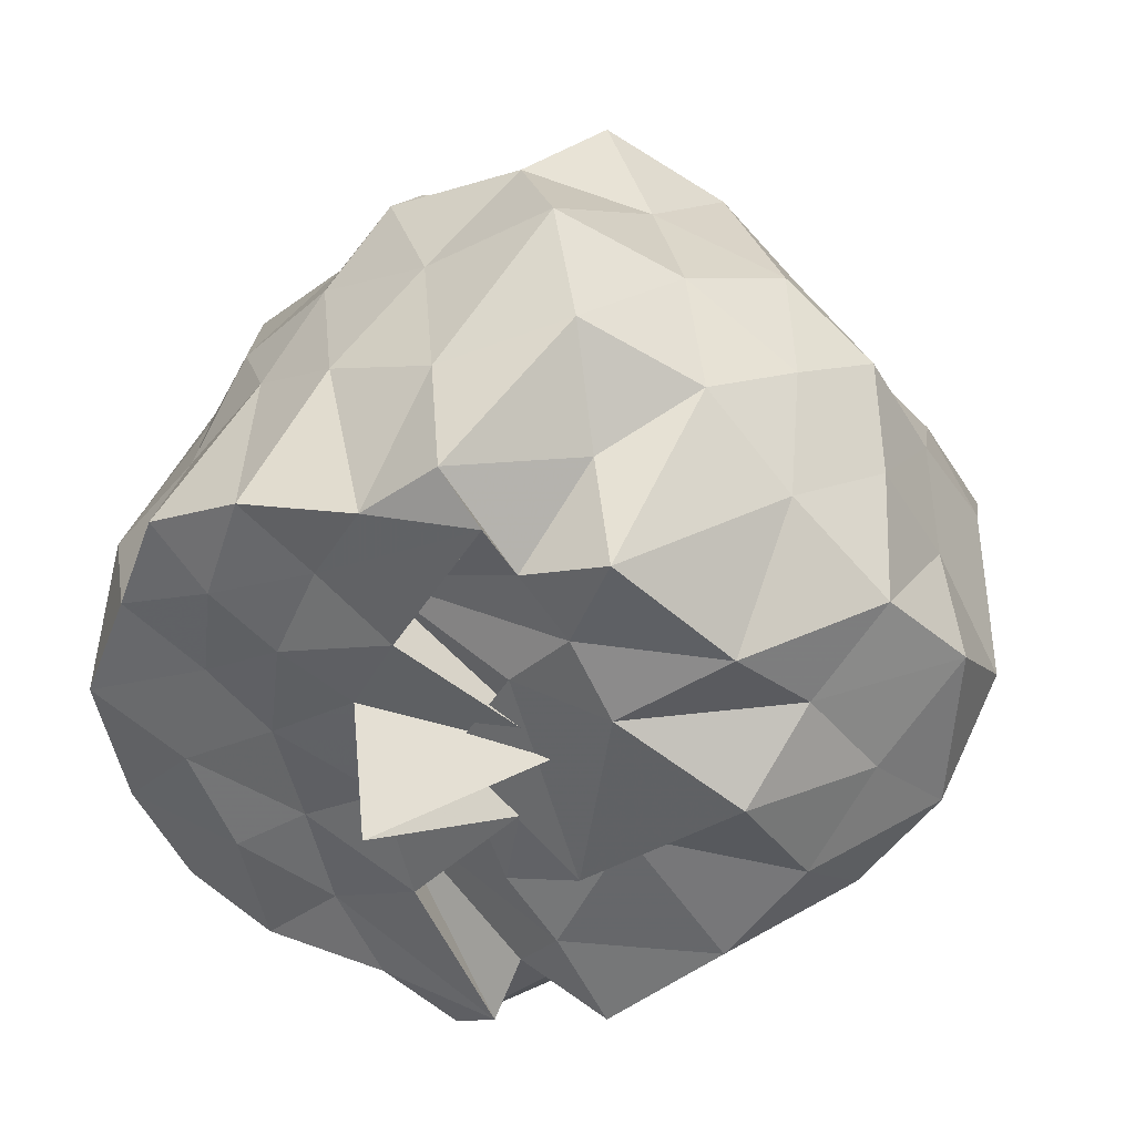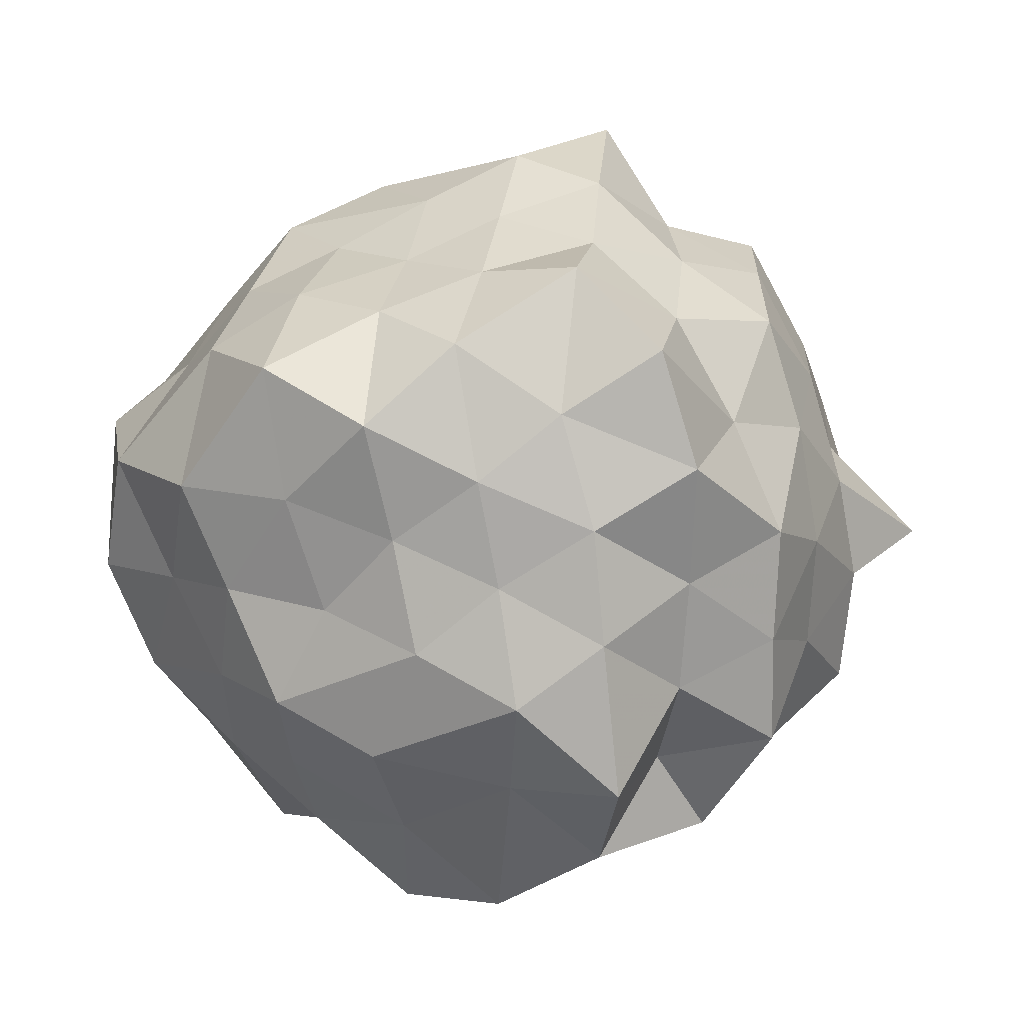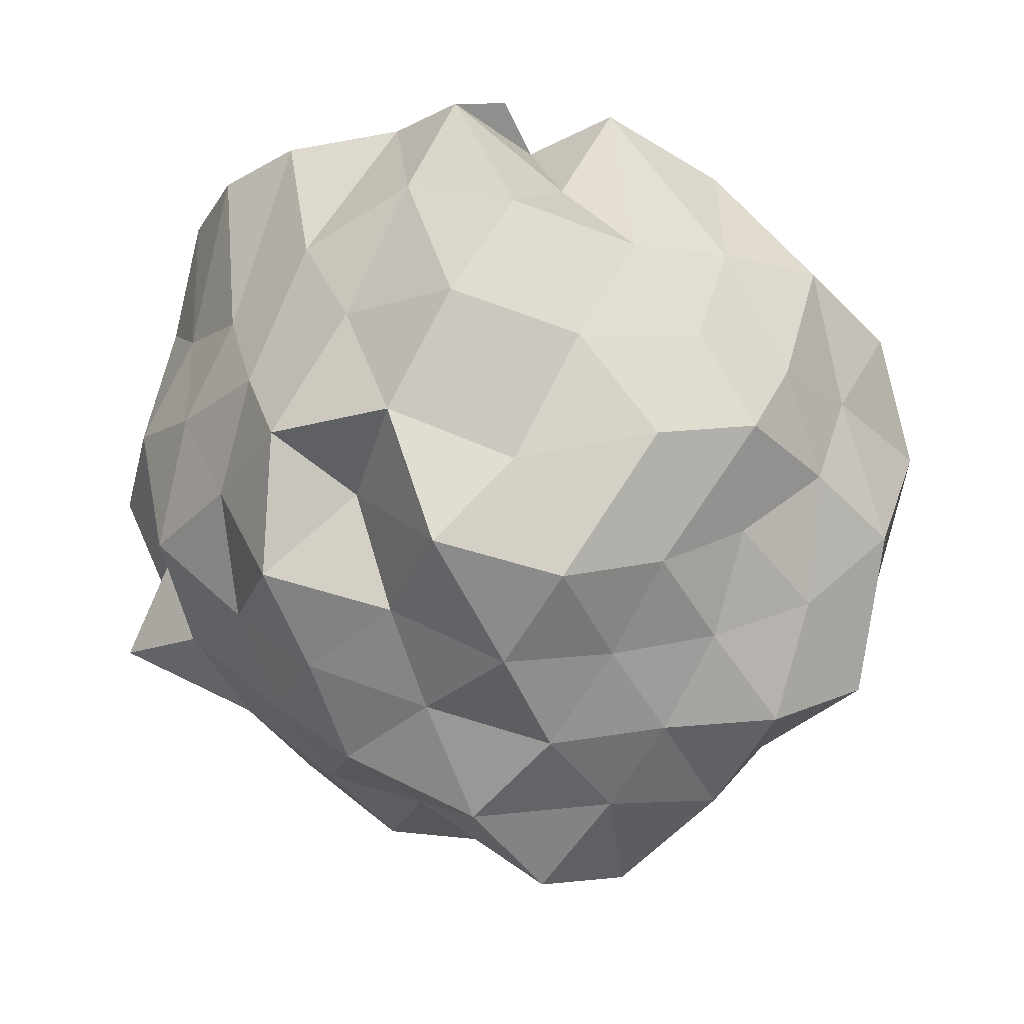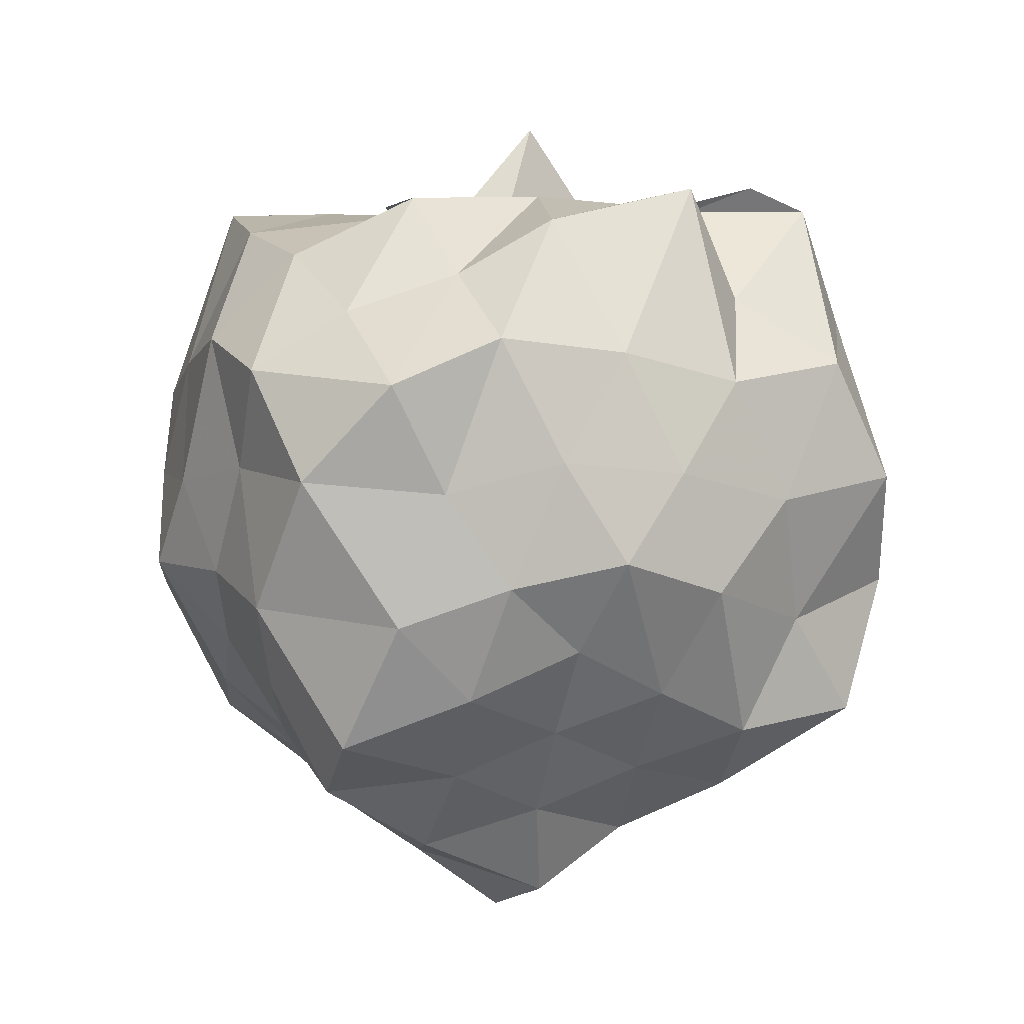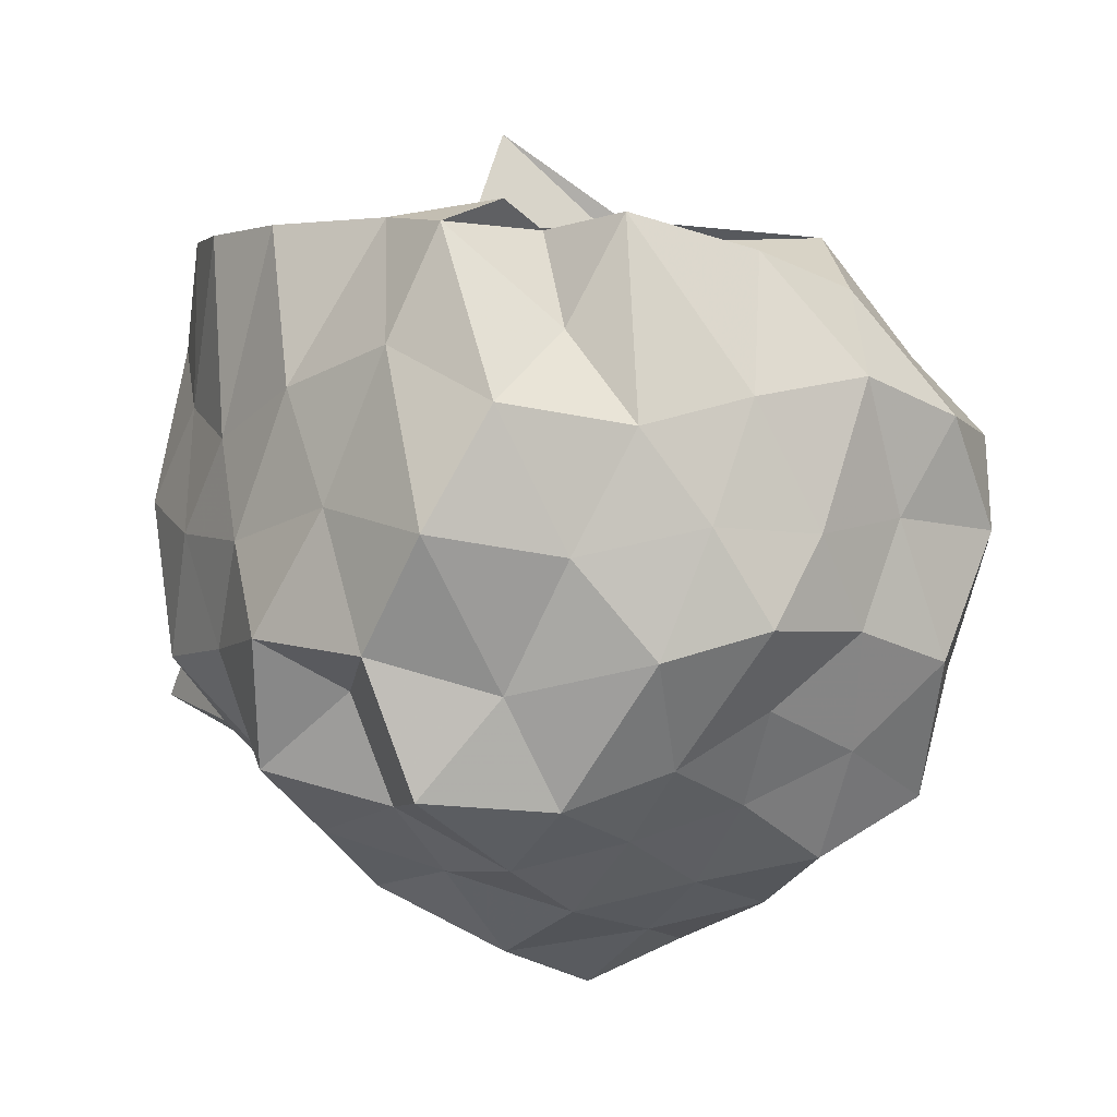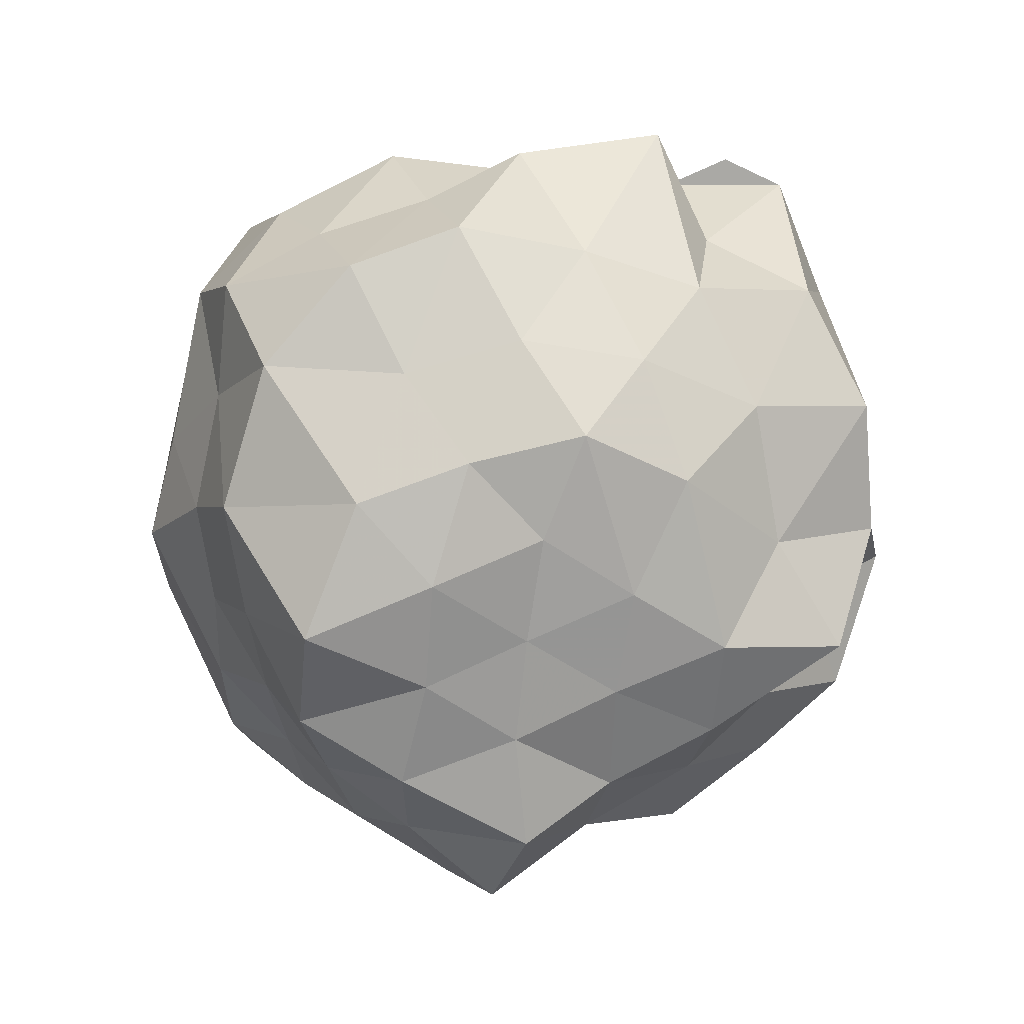
<metadata>
{"format":"obj","ext":"obj","renderer":"f3d","projection":"perspective","resolution":1024,"background":"white","views":[{"elev":37.4,"azim":17.4,"up":"+Y"},{"elev":-23.1,"azim":156.1,"up":"+Y"},{"elev":-25.0,"azim":7.7,"up":"+Z"},{"elev":0.6,"azim":116.8,"up":"+Z"},{"elev":2.3,"azim":16.0,"up":"+Z"},{"elev":-17.9,"azim":123.0,"up":"+Z"}]}
</metadata>
<code>
v -1.641 -0.03105 1.255
v -1.414 -0.02574 -0.9419
v -0.5756 -0.01729 0.6708
v -0.7248 0.2201 0.7673
v -0.8694 0.4151 0.9086
v -1.134 0.6856 0.9997
v -1.258 0.7594 0.7196
v -1.536 0.8426 0.9685
v -1.717 0.6928 0.9927
v -2.016 0.6484 0.9835
v -2.243 0.5368 0.9693
v -2.339 0.2772 0.9686
v -2.442 0.0006814 0.9835
v -2.371 -0.3277 0.9689
v -2.23 -0.5542 0.9689
v -2.021 -0.6865 0.9817
v -1.717 -0.7259 0.9908
v -1.533 -0.871 0.9681
v -1.258 -0.7917 0.7196
v -1.133 -0.7151 0.9925
v -0.8655 -0.4878 0.9123
v -0.6916 -0.2425 0.8306
v -0.4211 0.1995 0.4762
v -0.5904 0.4122 0.5938
v -0.837 0.6349 0.5638
v -1.064 0.84 0.4951
v -1.352 1.008 0.5502
v -1.652 0.8959 0.6756
v -1.934 0.7803 0.5946
v -2.156 0.6276 0.4911
v -2.328 0.4005 0.5515
v -2.523 0.1506 0.607
v -2.457 -0.192 0.6996
v -2.343 -0.4177 0.5459
v -2.172 -0.6451 0.467
v -1.94 -0.8062 0.5878
v -1.647 -0.9324 0.6827
v -1.353 -1.041 0.5483
v -1.062 -0.8705 0.495
v -0.8371 -0.6674 0.5643
v -0.6105 -0.4454 0.6143
v -0.4372 -0.213 0.5213
v -0.5453 0.2816 0.2091
v -0.6776 0.5435 0.2867
v -0.9057 0.7637 0.2622
v -1.198 0.9245 0.1946
v -1.499 1.093 0.2543
v -1.8 0.9087 0.3053
v -2.09 0.7419 0.2273
v -2.291 0.5415 0.2697
v -2.428 0.2792 0.224
v -2.619 -0.003511 0.2539
v -2.492 -0.3312 0.3035
v -2.311 -0.5546 0.2305
v -2.085 -0.7783 0.2212
v -1.798 -0.9397 0.3078
v -1.499 -1.124 0.2532
v -1.199 -0.9558 0.1964
v -0.9064 -0.7966 0.2651
v -0.692 -0.5901 0.2447
v -0.5539 -0.322 0.2768
v -0.373 -0.02748 0.2394
v -0.6377 0.4155 -0.02581
v -0.7703 0.6726 0.0368
v -1.012 0.8213 -0.03982
v -1.367 0.8882 -0.1199
v -1.669 1.013 -0.02332
v -1.996 0.8715 0.006392
v -2.162 0.6241 -0.0505
v -2.393 0.408 -0.0707
v -2.519 0.1461 -0.001264
v -2.417 -0.1544 0.07595
v -2.394 -0.4482 -0.08585
v -2.175 -0.6641 -0.04782
v -1.989 -0.9078 -0.003285
v -1.666 -1.048 -0.02865
v -1.367 -0.9228 -0.1238
v -1.015 -0.8606 -0.04532
v -0.7769 -0.7252 0.0258
v -0.6239 -0.4409 0.008183
v -0.4606 -0.2134 -0.07698
v -0.5089 0.1688 -0.1219
v -0.8323 0.5089 -0.189
v -1.041 0.6454 -0.3025
v -1.263 0.7804 -0.4088
v -1.556 0.9599 -0.3652
v -1.797 0.7524 -0.1322
v -2.031 0.7155 -0.3235
v -2.201 0.4458 -0.3005
v -2.318 0.1785 -0.2252
v -2.579 -0.03509 -0.2222
v -2.347 -0.2202 -0.2679
v -2.165 -0.4593 -0.3058
v -2.03 -0.7614 -0.329
v -1.79 -0.7848 -0.1321
v -1.558 -0.9914 -0.3665
v -1.261 -0.8128 -0.4006
v -1.024 -0.6703 -0.3117
v -0.8255 -0.5347 -0.1778
v -0.6715 -0.301 -0.2921
v -0.5534 -0.01603 -0.4312
v -0.6832 0.2775 -0.3104
v -0.8164 0.0405 0.9767
v -1.125 0.249 1
v -1.233 0.4402 0.9814
v -1.358 0.5825 0.9641
v -1.417 0.7382 1.027
v -1.841 0.4813 0.9692
v -2.097 0.3857 0.9993
v -2.134 0.1304 0.9738
v -2.202 -0.15 0.9907
v -2.082 -0.389 0.9999
v -1.842 -0.5236 0.9699
v -1.412 -0.771 1.025
v -1.364 -0.609 0.9608
v -1.258 -0.4776 0.9993
v -1.097 -0.124 0.9635
v -1.201 -0.2599 1.003
v -1.381 0.2818 0.9683
v -1.781 0.3606 0.7962
v -1.647 0.3409 0.9981
v -1.941 0.2416 0.9856
v -1.977 -0.0233 0.9697
v -1.908 -0.2706 0.9686
v -1.622 -0.4255 0.9932
v -1.77 -0.3654 0.7845
v -1.395 -0.3369 0.9685
v -1.523 0.03746 0.9763
v -1.254 0.09141 0.9688
v -1.763 0.1193 0.9683
v -1.706 -0.1486 0.9713
v -1.349 -0.09885 0.9983
v -0.9439 0.3876 -0.4064
v -1.164 0.5157 -0.5094
v -1.428 0.6464 -0.5723
v -1.714 0.661 -0.4159
v -1.946 0.5187 -0.5032
v -2.113 0.2508 -0.4778
v -2.233 -0.01487 -0.4047
v -2.098 -0.2506 -0.4931
v -1.948 -0.5546 -0.4997
v -1.713 -0.6936 -0.4156
v -1.427 -0.6731 -0.5637
v -1.168 -0.5382 -0.5011
v -0.9152 -0.4191 -0.4174
v -0.7733 -0.1946 -0.5712
v -0.828 0.1596 -0.5193
v -1.067 0.2745 -0.6229
v -1.348 0.3843 -0.6962
v -1.657 0.4453 -0.6022
v -1.873 0.274 -0.6778
v -2.001 0.02159 -0.5956
v -1.887 -0.3257 -0.6673
v -1.654 -0.481 -0.5987
v -1.341 -0.4272 -0.6946
v -1.057 -0.3171 -0.6252
v -0.9532 0.001088 -0.7197
v -1.223 0.2052 -0.8591
v -1.557 0.1826 -0.7504
v -1.738 -0.0603 -0.7093
v -1.562 -0.2738 -0.8295
v -1.217 -0.1657 -0.7737
f 3 23 4
f 4 23 24
f 4 24 5
f 5 24 25
f 5 25 6
f 6 25 26
f 6 26 7
f 7 26 27
f 7 27 8
f 8 27 28
f 8 28 9
f 9 28 29
f 9 29 10
f 10 29 30
f 10 30 11
f 11 30 31
f 11 31 12
f 12 31 32
f 12 32 13
f 13 32 33
f 13 33 14
f 14 33 34
f 14 34 15
f 15 34 35
f 15 35 16
f 16 35 36
f 16 36 17
f 17 36 37
f 17 37 18
f 18 37 38
f 18 38 19
f 19 38 39
f 19 39 20
f 20 39 40
f 20 40 21
f 21 40 41
f 21 41 22
f 22 41 42
f 22 42 3
f 3 42 23
f 23 43 24
f 24 43 44
f 24 44 25
f 25 44 45
f 25 45 26
f 26 45 46
f 26 46 27
f 27 46 47
f 27 47 28
f 28 47 48
f 28 48 29
f 29 48 49
f 29 49 30
f 30 49 50
f 30 50 31
f 31 50 51
f 31 51 32
f 32 51 52
f 32 52 33
f 33 52 53
f 33 53 34
f 34 53 54
f 34 54 35
f 35 54 55
f 35 55 36
f 36 55 56
f 36 56 37
f 37 56 57
f 37 57 38
f 38 57 58
f 38 58 39
f 39 58 59
f 39 59 40
f 40 59 60
f 40 60 41
f 41 60 61
f 41 61 42
f 42 61 62
f 42 62 23
f 23 62 43
f 43 63 44
f 44 63 64
f 44 64 45
f 45 64 65
f 45 65 46
f 46 65 66
f 46 66 47
f 47 66 67
f 47 67 48
f 48 67 68
f 48 68 49
f 49 68 69
f 49 69 50
f 50 69 70
f 50 70 51
f 51 70 71
f 51 71 52
f 52 71 72
f 52 72 53
f 53 72 73
f 53 73 54
f 54 73 74
f 54 74 55
f 55 74 75
f 55 75 56
f 56 75 76
f 56 76 57
f 57 76 77
f 57 77 58
f 58 77 78
f 58 78 59
f 59 78 79
f 59 79 60
f 60 79 80
f 60 80 61
f 61 80 81
f 61 81 62
f 62 81 82
f 62 82 43
f 43 82 63
f 63 83 64
f 64 83 84
f 64 84 65
f 65 84 85
f 65 85 66
f 66 85 86
f 66 86 67
f 67 86 87
f 67 87 68
f 68 87 88
f 68 88 69
f 69 88 89
f 69 89 70
f 70 89 90
f 70 90 71
f 71 90 91
f 71 91 72
f 72 91 92
f 72 92 73
f 73 92 93
f 73 93 74
f 74 93 94
f 74 94 75
f 75 94 95
f 75 95 76
f 76 95 96
f 76 96 77
f 77 96 97
f 77 97 78
f 78 97 98
f 78 98 79
f 79 98 99
f 79 99 80
f 80 99 100
f 80 100 81
f 81 100 101
f 81 101 82
f 82 101 102
f 82 102 63
f 63 102 83
f 103 104 118
f 104 119 118
f 104 105 119
f 105 120 119
f 105 106 120
f 106 107 120
f 107 121 120
f 107 108 121
f 108 122 121
f 108 109 122
f 109 110 122
f 110 123 122
f 110 111 123
f 111 124 123
f 111 112 124
f 112 113 124
f 113 125 124
f 113 114 125
f 114 126 125
f 114 115 126
f 115 116 126
f 116 127 126
f 116 117 127
f 117 118 127
f 117 103 118
f 118 119 128
f 119 129 128
f 119 120 129
f 120 121 129
f 121 130 129
f 121 122 130
f 122 123 130
f 123 131 130
f 123 124 131
f 124 125 131
f 125 132 131
f 125 126 132
f 126 127 132
f 127 128 132
f 127 118 128
f 133 148 134
f 134 148 149
f 134 149 135
f 135 149 150
f 135 150 136
f 136 150 137
f 137 150 151
f 137 151 138
f 138 151 152
f 138 152 139
f 139 152 140
f 140 152 153
f 140 153 141
f 141 153 154
f 141 154 142
f 142 154 143
f 143 154 155
f 143 155 144
f 144 155 156
f 144 156 145
f 145 156 146
f 146 156 157
f 146 157 147
f 147 157 148
f 147 148 133
f 148 158 149
f 149 158 159
f 149 159 150
f 150 159 151
f 151 159 160
f 151 160 152
f 152 160 153
f 153 160 161
f 153 161 154
f 154 161 155
f 155 161 162
f 155 162 156
f 156 162 157
f 157 162 158
f 157 158 148
f 3 4 103
f 103 4 104
f 4 5 104
f 104 5 105
f 5 6 105
f 105 6 106
f 6 7 106
f 7 8 106
f 106 8 107
f 8 9 107
f 107 9 108
f 9 10 108
f 108 10 109
f 10 11 109
f 11 12 109
f 109 12 110
f 12 13 110
f 110 13 111
f 13 14 111
f 111 14 112
f 14 15 112
f 15 16 112
f 112 16 113
f 16 17 113
f 113 17 114
f 17 18 114
f 114 18 115
f 18 19 115
f 19 20 115
f 115 20 116
f 20 21 116
f 116 21 117
f 21 22 117
f 117 22 103
f 22 3 103
f 83 133 84
f 84 133 134
f 84 134 85
f 85 134 135
f 85 135 86
f 86 135 136
f 86 136 87
f 87 136 88
f 88 136 137
f 88 137 89
f 89 137 138
f 89 138 90
f 90 138 139
f 90 139 91
f 91 139 92
f 92 139 140
f 92 140 93
f 93 140 141
f 93 141 94
f 94 141 142
f 94 142 95
f 95 142 96
f 96 142 143
f 96 143 97
f 97 143 144
f 97 144 98
f 98 144 145
f 98 145 99
f 99 145 100
f 100 145 146
f 100 146 101
f 101 146 147
f 101 147 102
f 102 147 133
f 102 133 83
f 128 129 1
f 129 130 1
f 130 131 1
f 131 132 1
f 132 128 1
f 159 158 2
f 160 159 2
f 161 160 2
f 162 161 2
f 158 162 2

</code>
